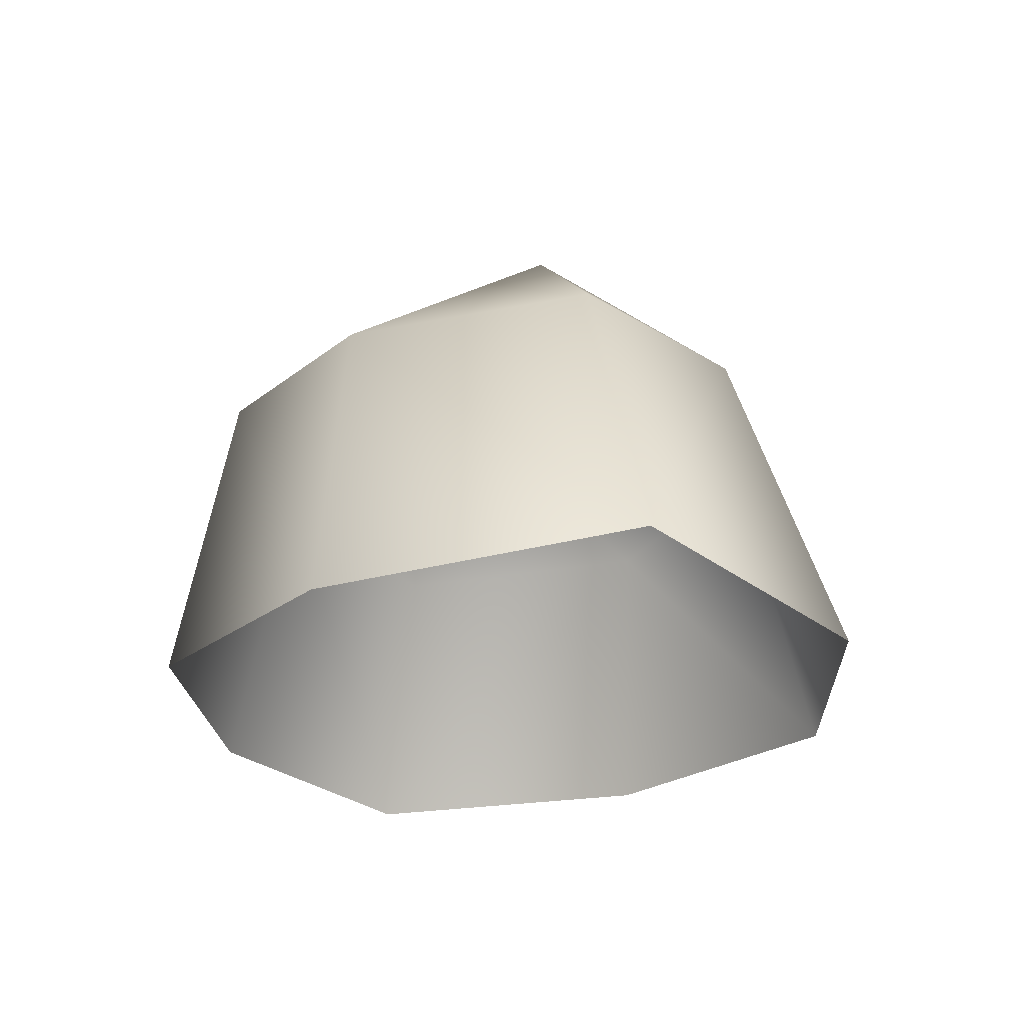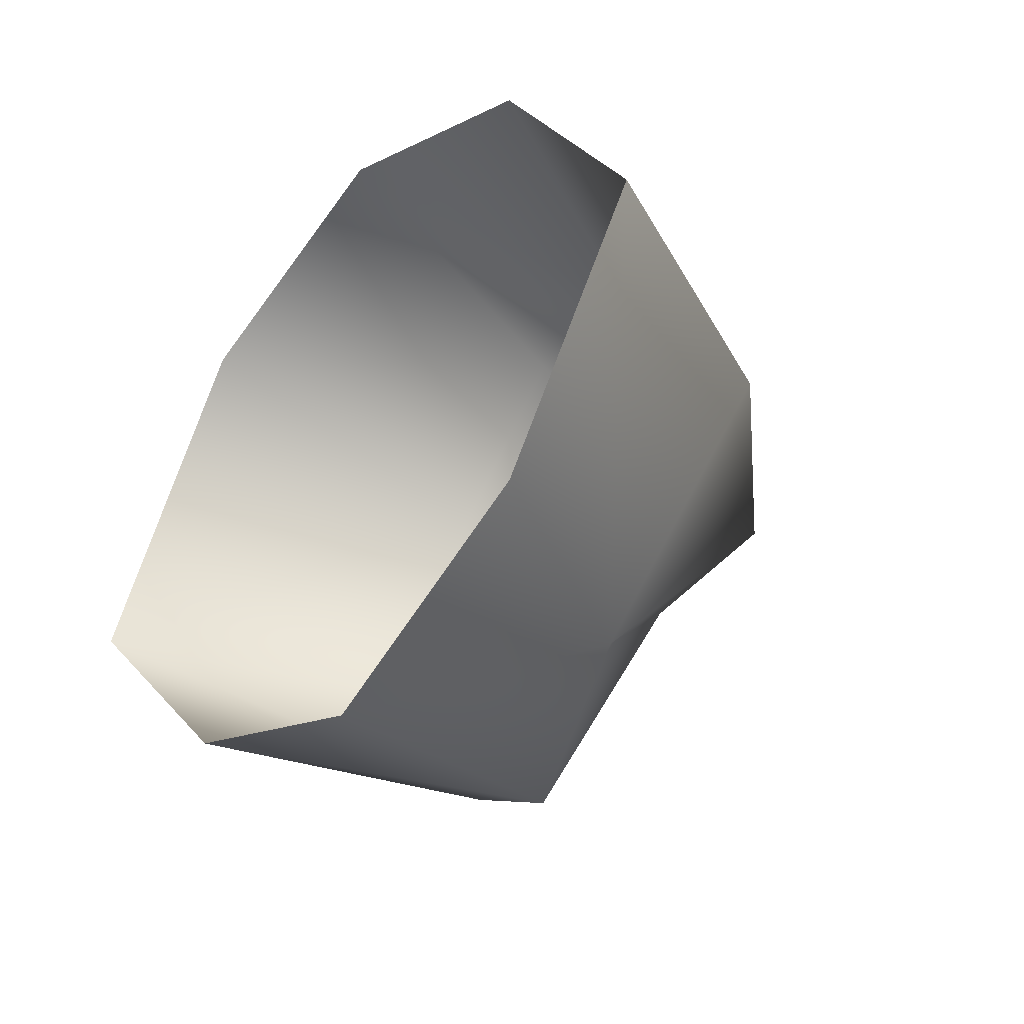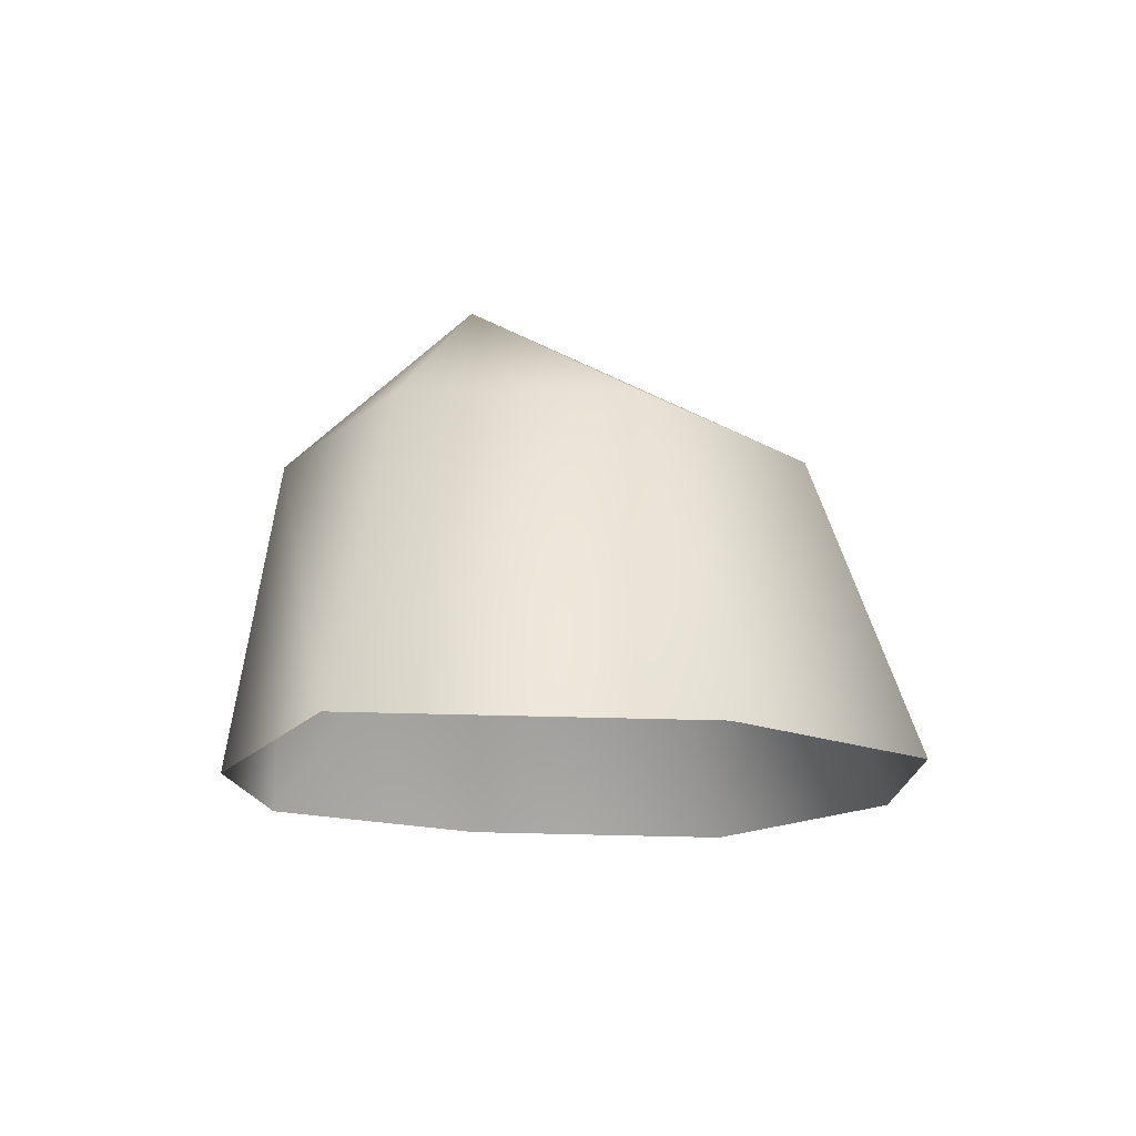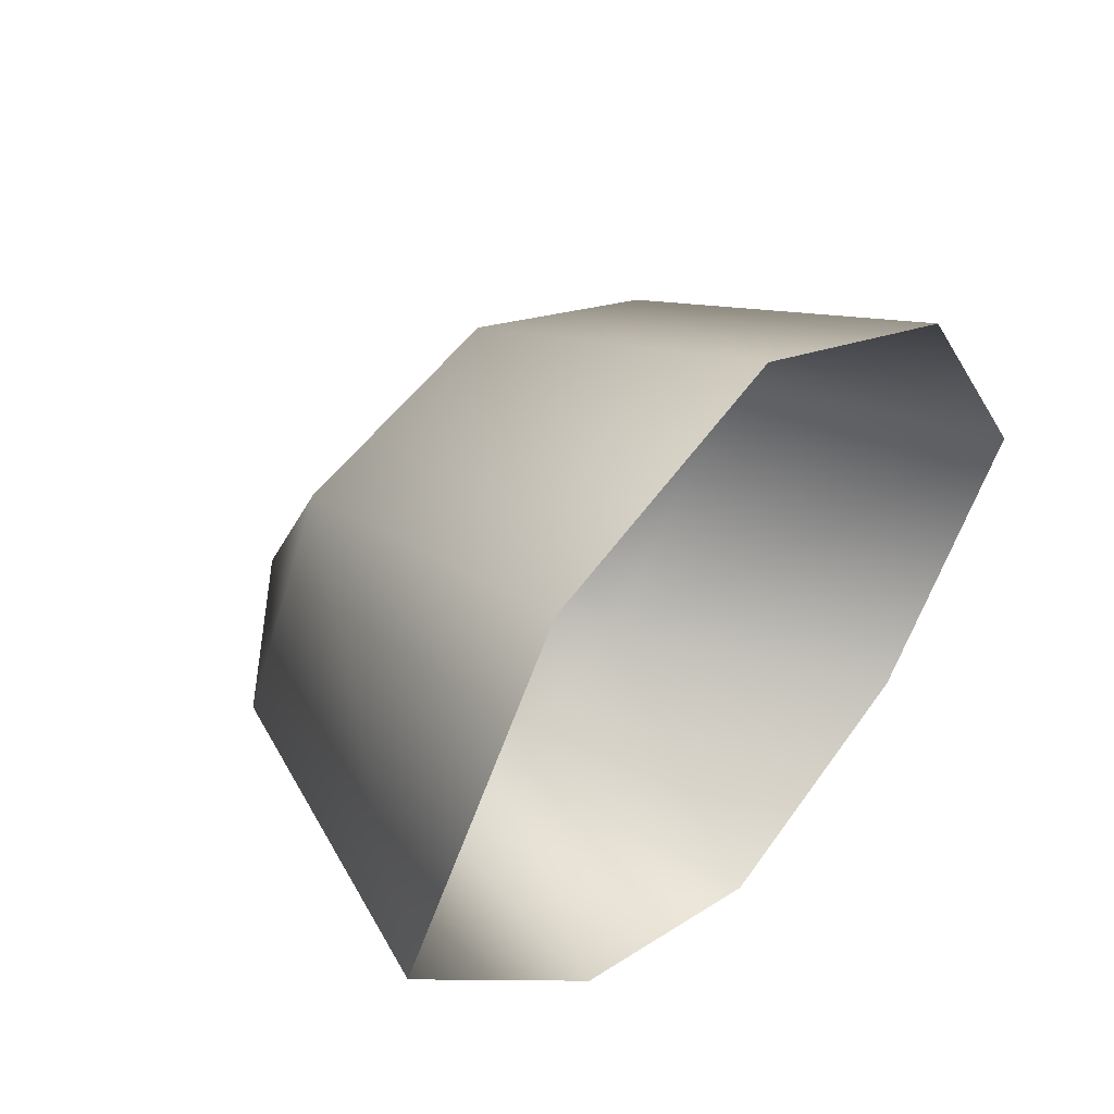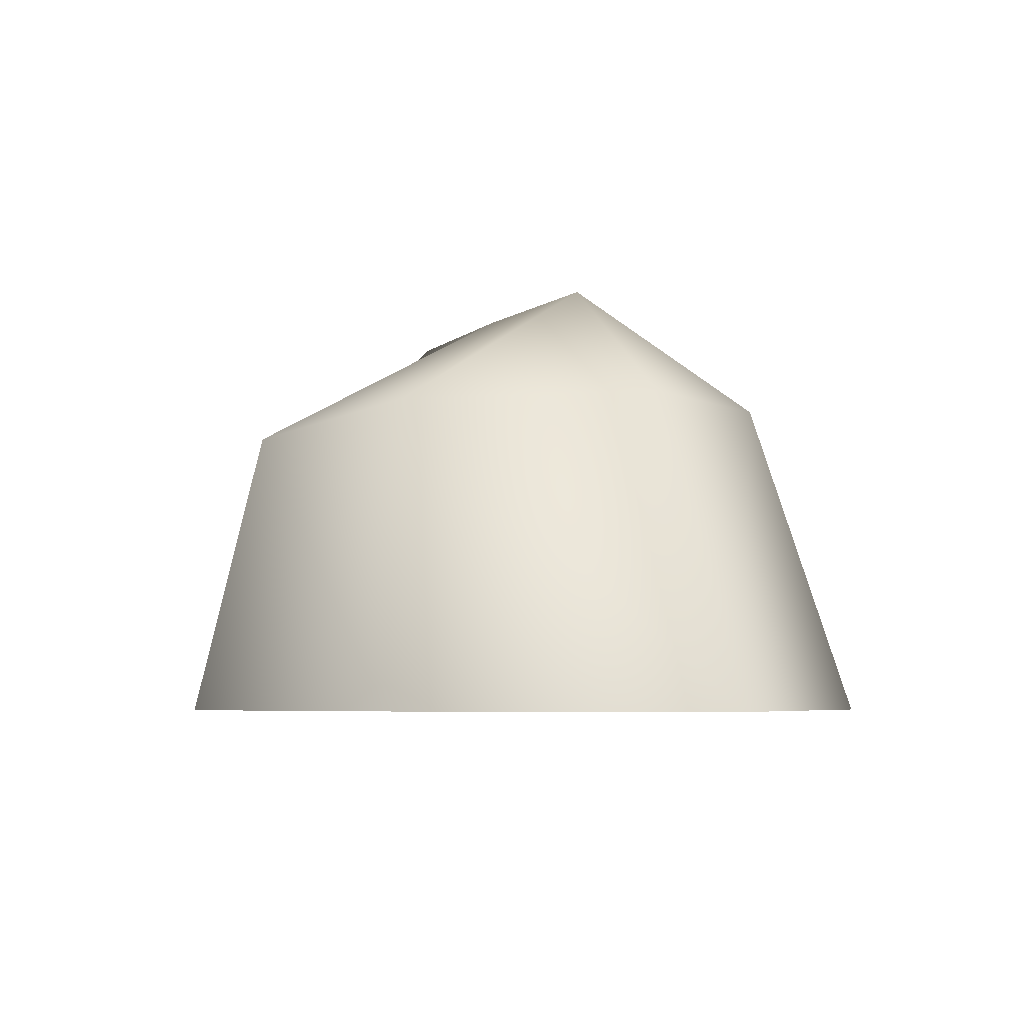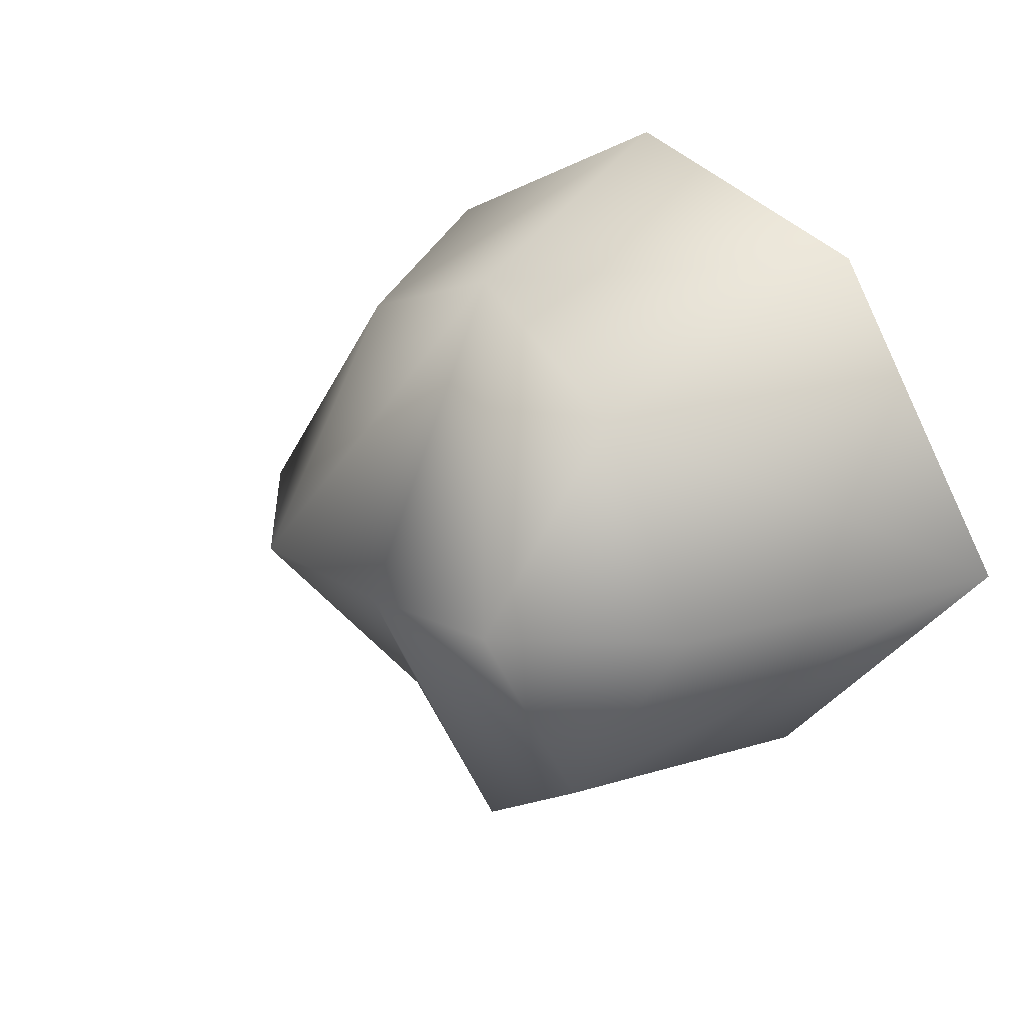
<metadata>
{"format":"obj","ext":"obj","renderer":"f3d","projection":"perspective","resolution":1024,"background":"white","views":[{"elev":-26.1,"azim":-108.6,"up":"+Y"},{"elev":-39.1,"azim":51.6,"up":"+Z"},{"elev":-14.1,"azim":-64.4,"up":"+Y"},{"elev":45.4,"azim":-48.8,"up":"+Z"},{"elev":-4.9,"azim":-121.7,"up":"+Y"},{"elev":20.7,"azim":-137.2,"up":"+Z"}]}
</metadata>
<code>
g rock56
v -6806 -208.8 -2506
v -6805 -201.4 -2521
v -6813 -200.9 -2521
v -6815 -207.2 -2511
v -6798 -211 -2531
v -6805 -209.4 -2536
v -6796 -201.9 -2521
v -6796 -210.5 -2509
v -6804 -224 -2500
v -6790 -224 -2507
v -6781 -224 -2521
v -6787 -210.4 -2521
v -6820 -207.3 -2521
v -6827 -224 -2521
v -6817 -224 -2505
v -6815 -224 -2534
v -6813 -207.7 -2532
v -6802 -224 -2539
v -6790 -224 -2533
f 15 4 14
f 4 15 1
f 9 1 15
f 1 9 8
f 10 8 9
f 8 10 11
f 8 7 1
f 7 8 12
f 11 12 8
f 12 11 5
f 2 7 5
f 12 5 7
f 7 2 1
f 3 1 2
f 1 3 4
f 13 4 3
f 4 13 14
f 17 14 13
f 14 17 16
f 6 16 17
f 16 6 18
f 5 18 6
f 18 5 19
f 11 19 5
f 5 6 2
f 17 2 6
f 2 17 3
f 13 3 17

</code>
